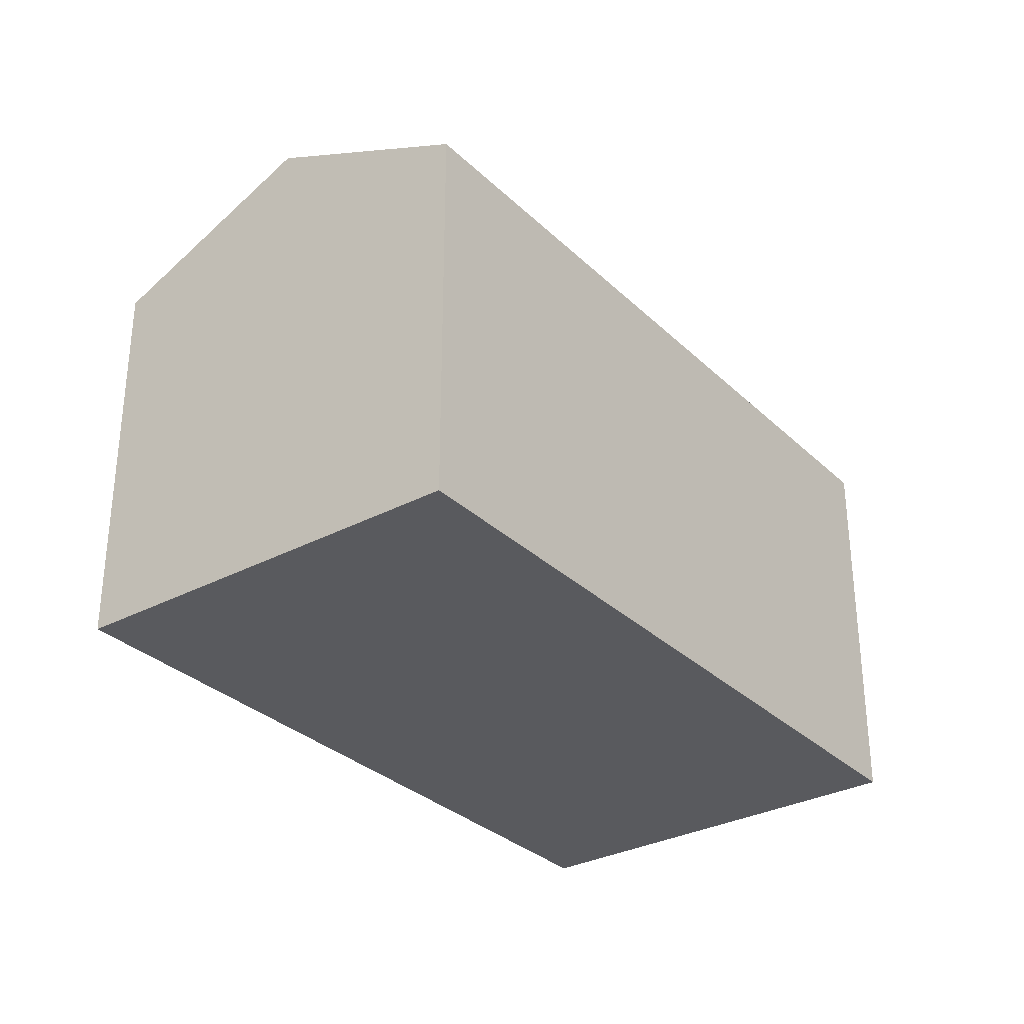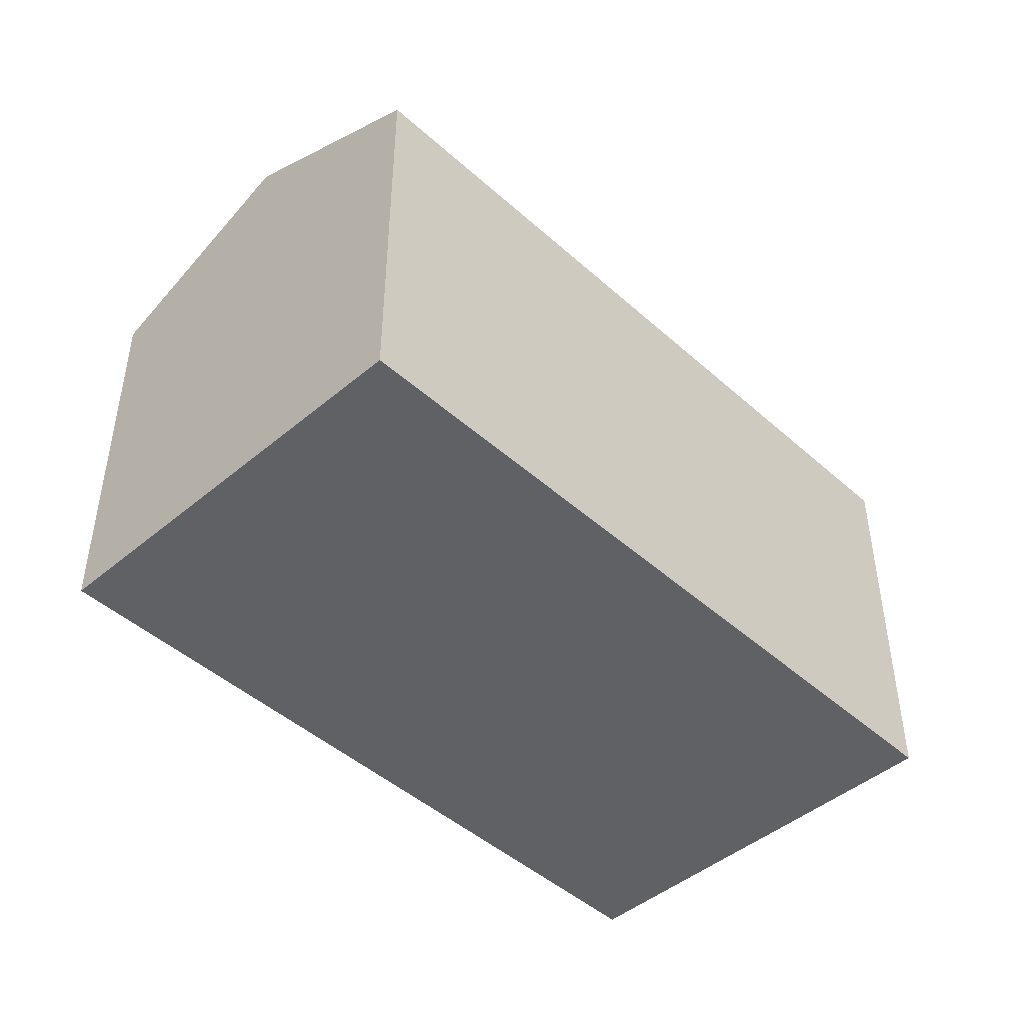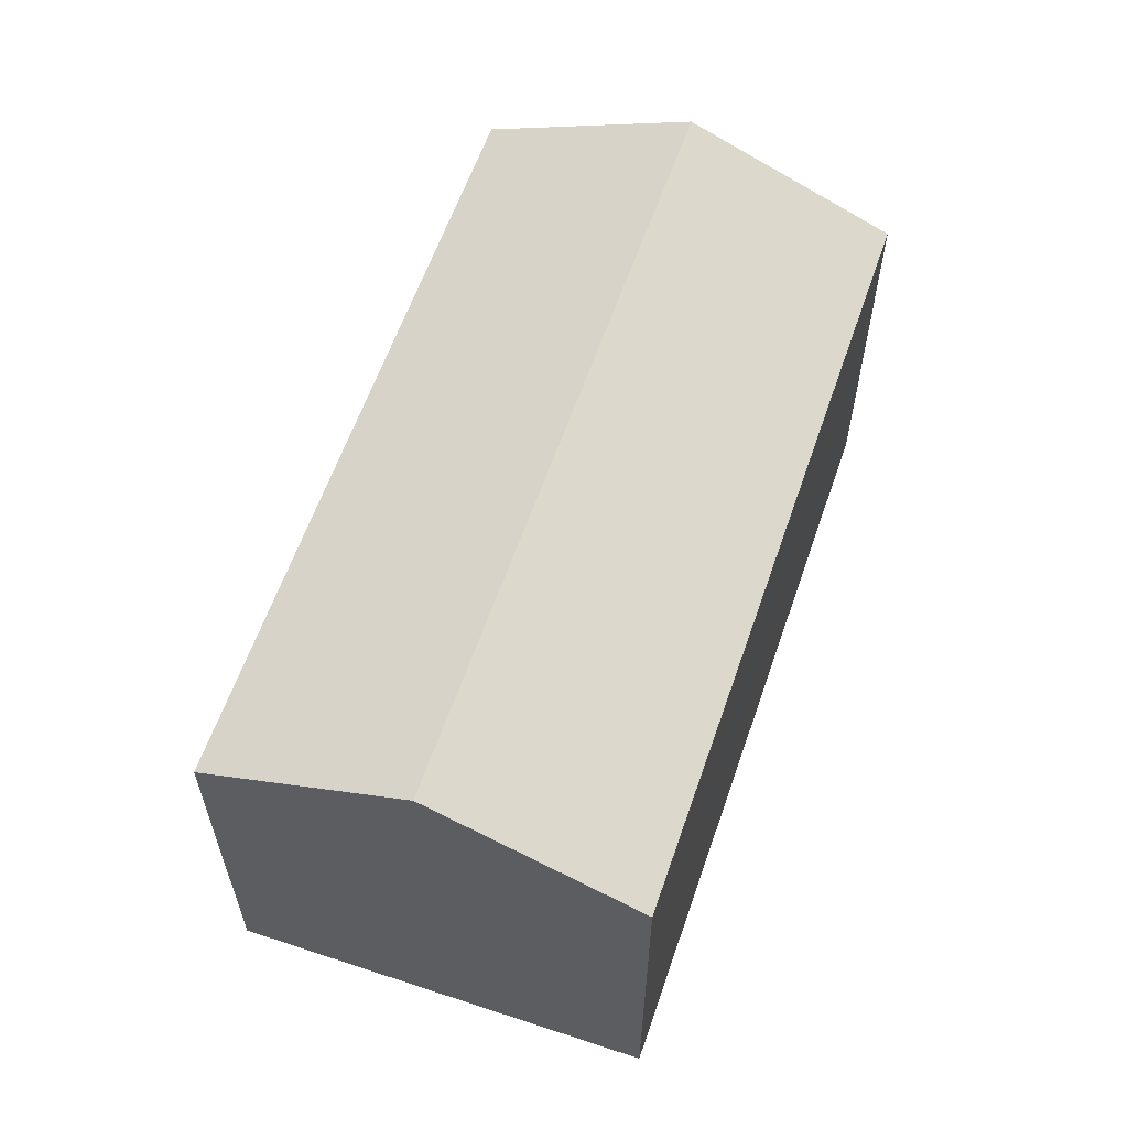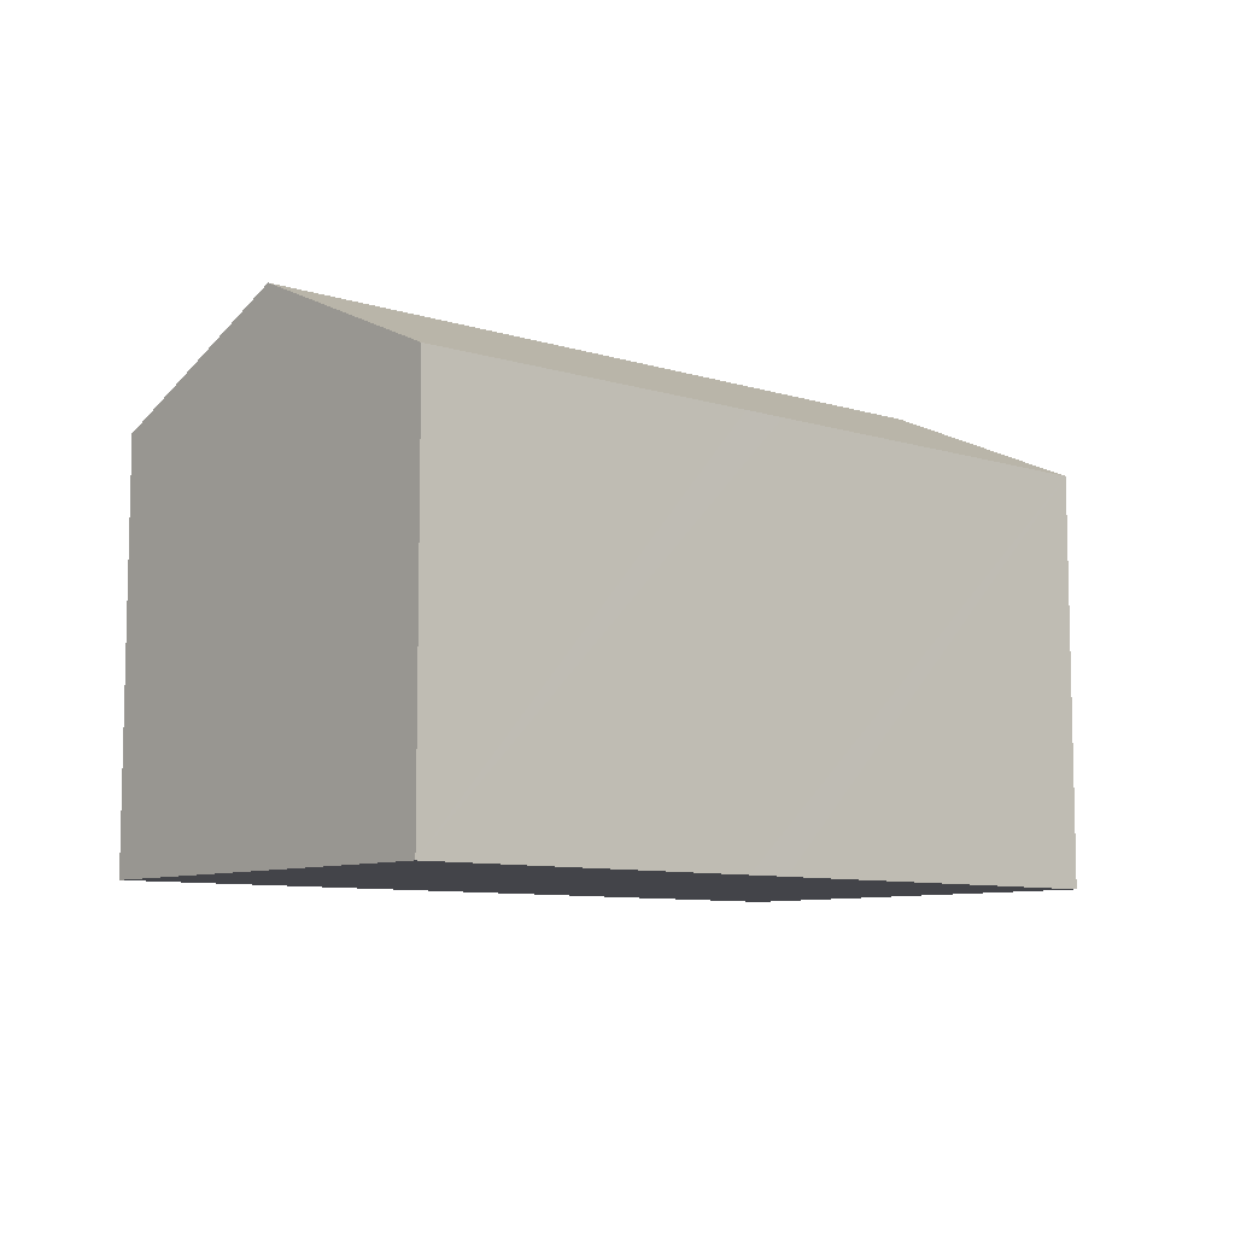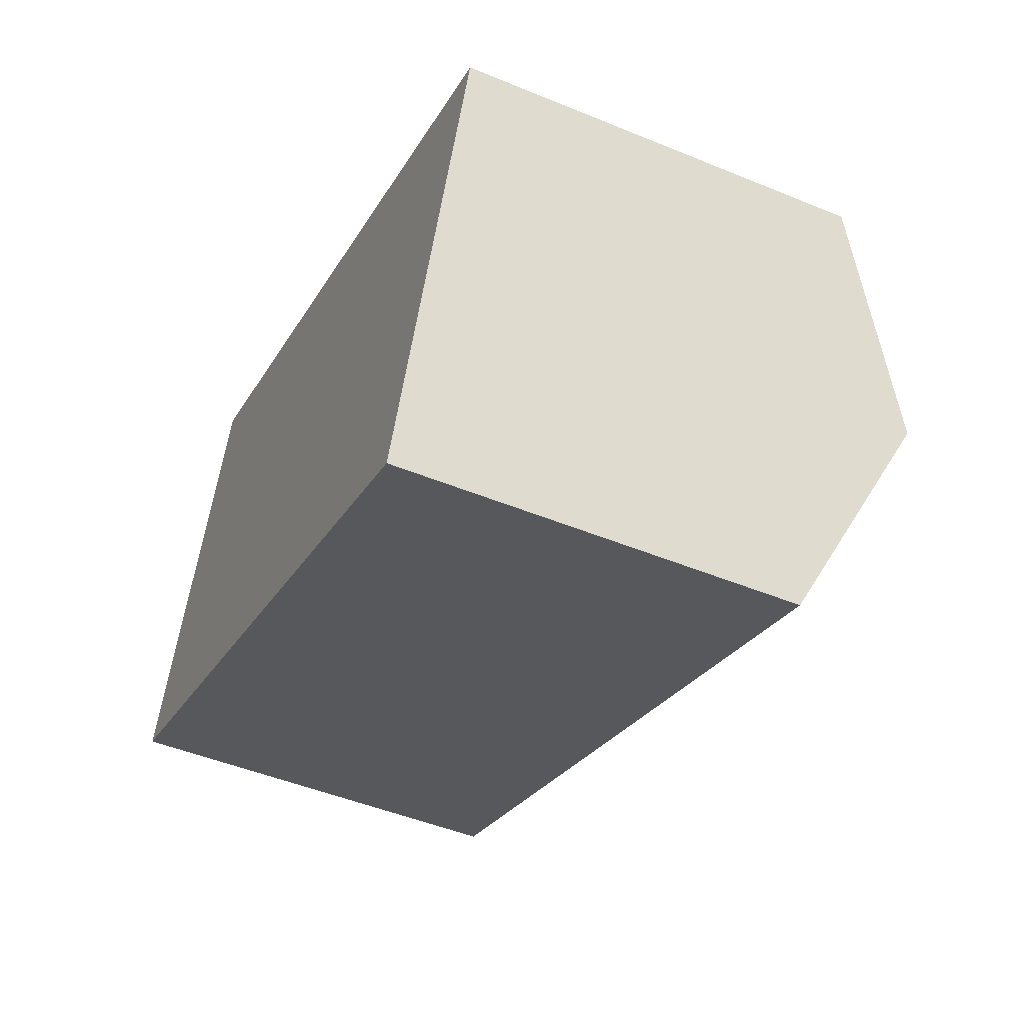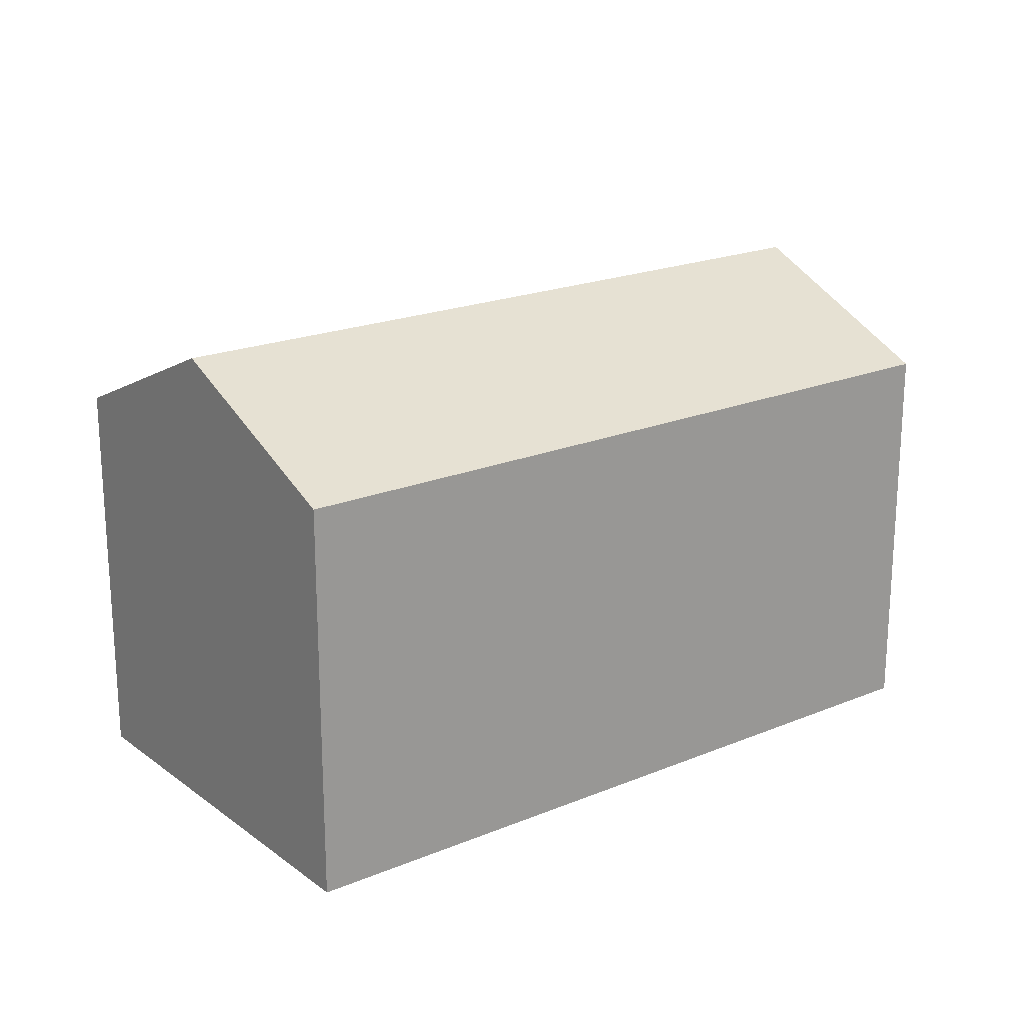
<metadata>
{"format":"obj","ext":"obj","renderer":"f3d","projection":"perspective","resolution":1024,"background":"white","views":[{"elev":-31.5,"azim":-31.4,"up":"+Y"},{"elev":-45.9,"azim":-24.3,"up":"+Y"},{"elev":60.6,"azim":130.4,"up":"+Y"},{"elev":-8.5,"azim":160.3,"up":"+Y"},{"elev":-48.2,"azim":65.3,"up":"+Z"},{"elev":20.4,"azim":164.4,"up":"+Y"}]}
</metadata>
<code>
v  20.02 11.02 -7.845
v  2.191 13.6 5.484
v  22.22 13.6 -2.342
v  11.07 11.02 -4.338
v  9.928 11.02 -3.892
v  0 11.02 6.75e-16
v  4.386 11.02 10.98
v  13.86 11.02 7.278
v  15.73 11.02 6.545
v  24.41 11.02 3.153
v  0 0 0
v  4.386 -6.723e-16 10.98
v  2.191 -3.358e-16 5.484
v  13.86 -4.456e-16 7.278
v  15.73 -4.008e-16 6.545
v  24.41 -1.931e-16 3.153
v  20.02 4.804e-16 -7.845
v  22.22 1.434e-16 -2.342
v  11.07 2.656e-16 -4.338
v  9.928 2.383e-16 -3.892
g defaultobject
f 1 2 3
f 2 1 4
f 2 4 5
f 2 5 6
f 7 3 2
f 3 7 8
f 3 8 9
f 3 9 10
f 11 2 6
f 2 11 7
f 7 11 12
f 12 11 13
f 12 8 7
f 8 12 14
f 8 14 9
f 9 14 10
f 10 14 15
f 10 15 16
f 16 3 10
f 3 16 1
f 1 16 17
f 17 16 18
f 17 4 1
f 4 17 5
f 5 17 6
f 6 17 19
f 6 19 20
f 6 20 11
f 15 18 16
f 18 15 17
f 17 15 19
f 19 15 14
f 19 14 12
f 19 12 20
f 20 12 13
f 20 13 11

</code>
